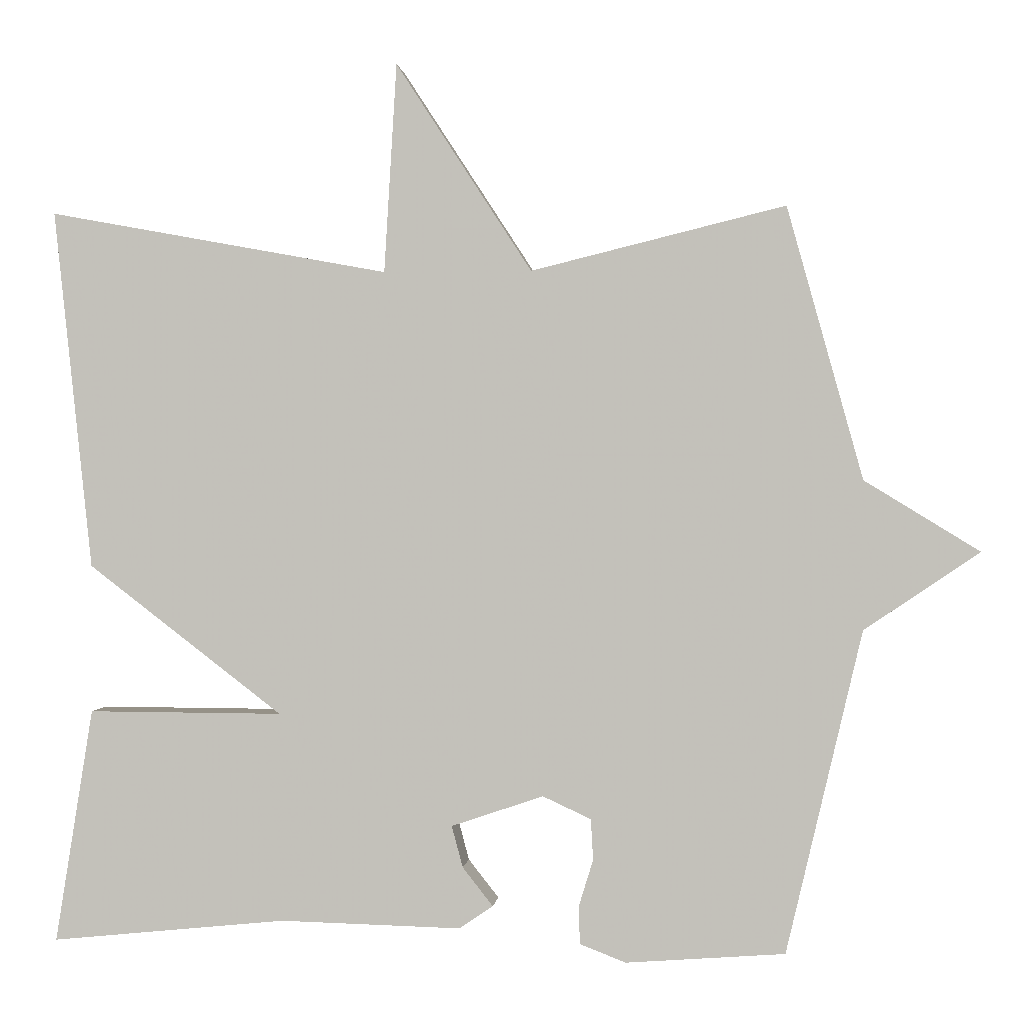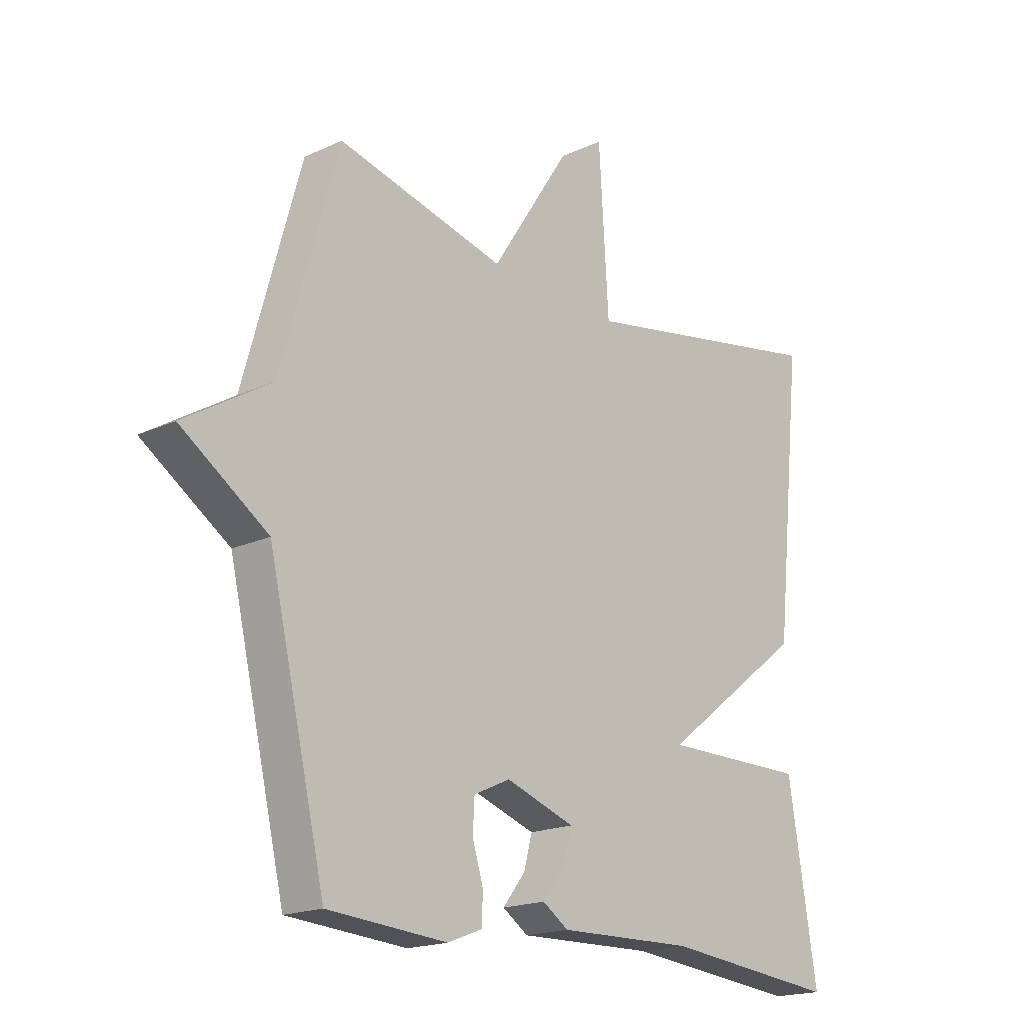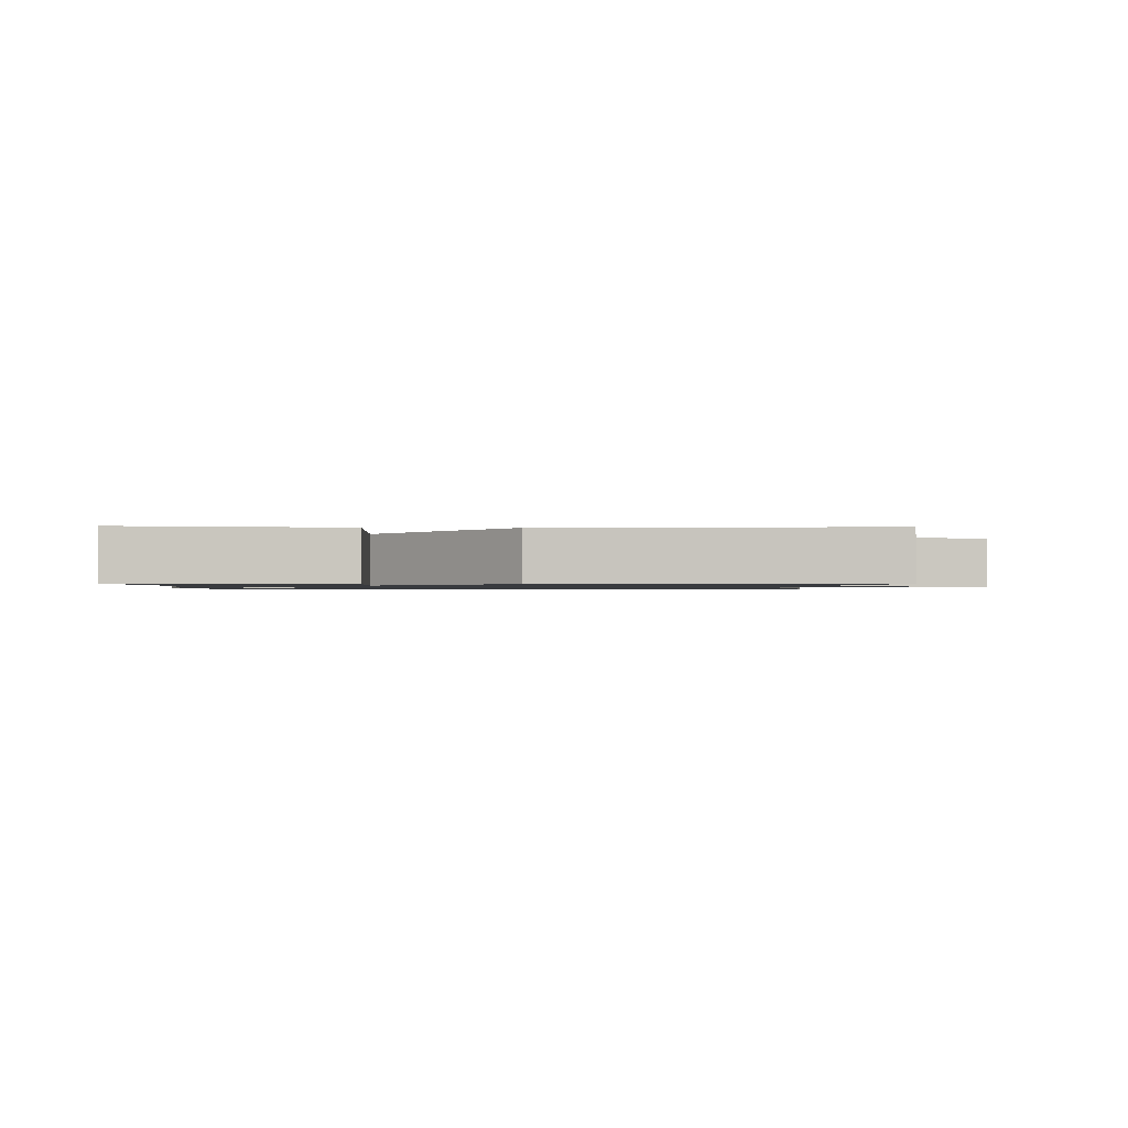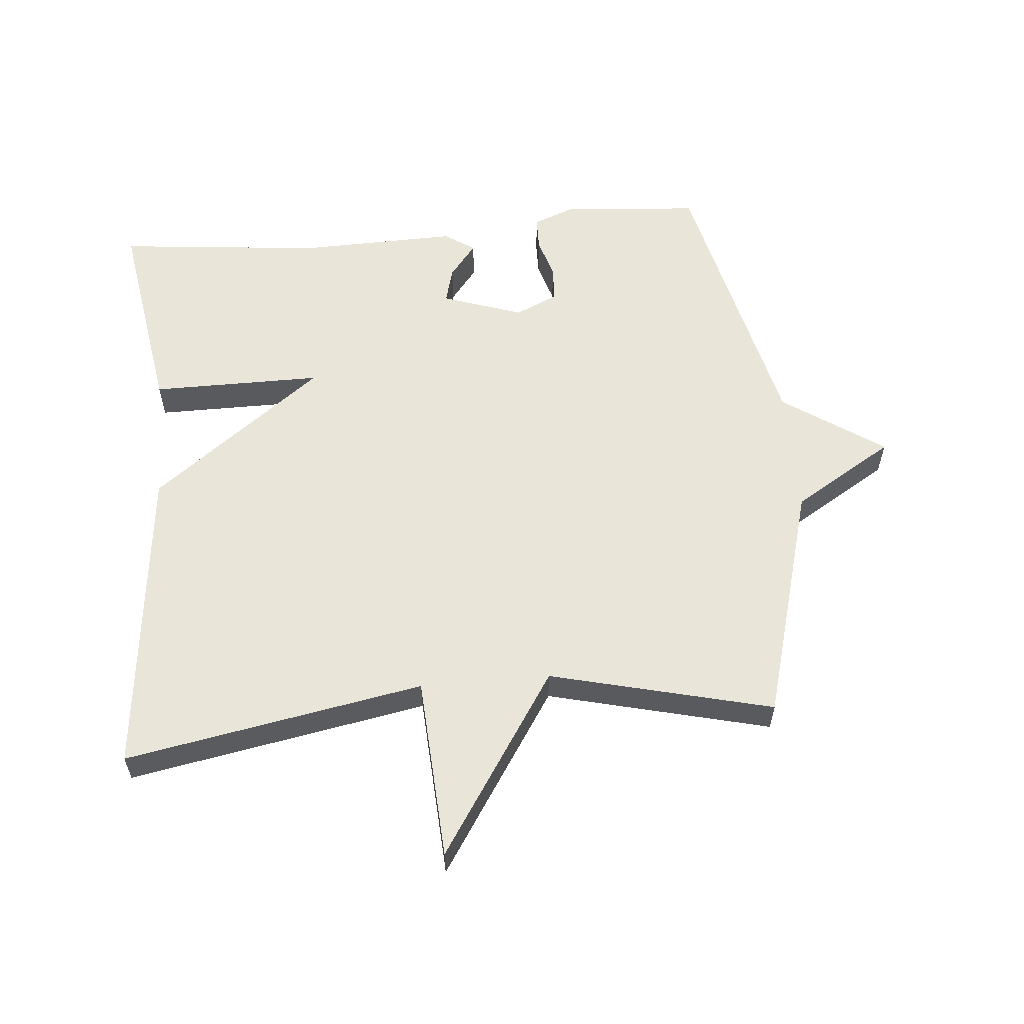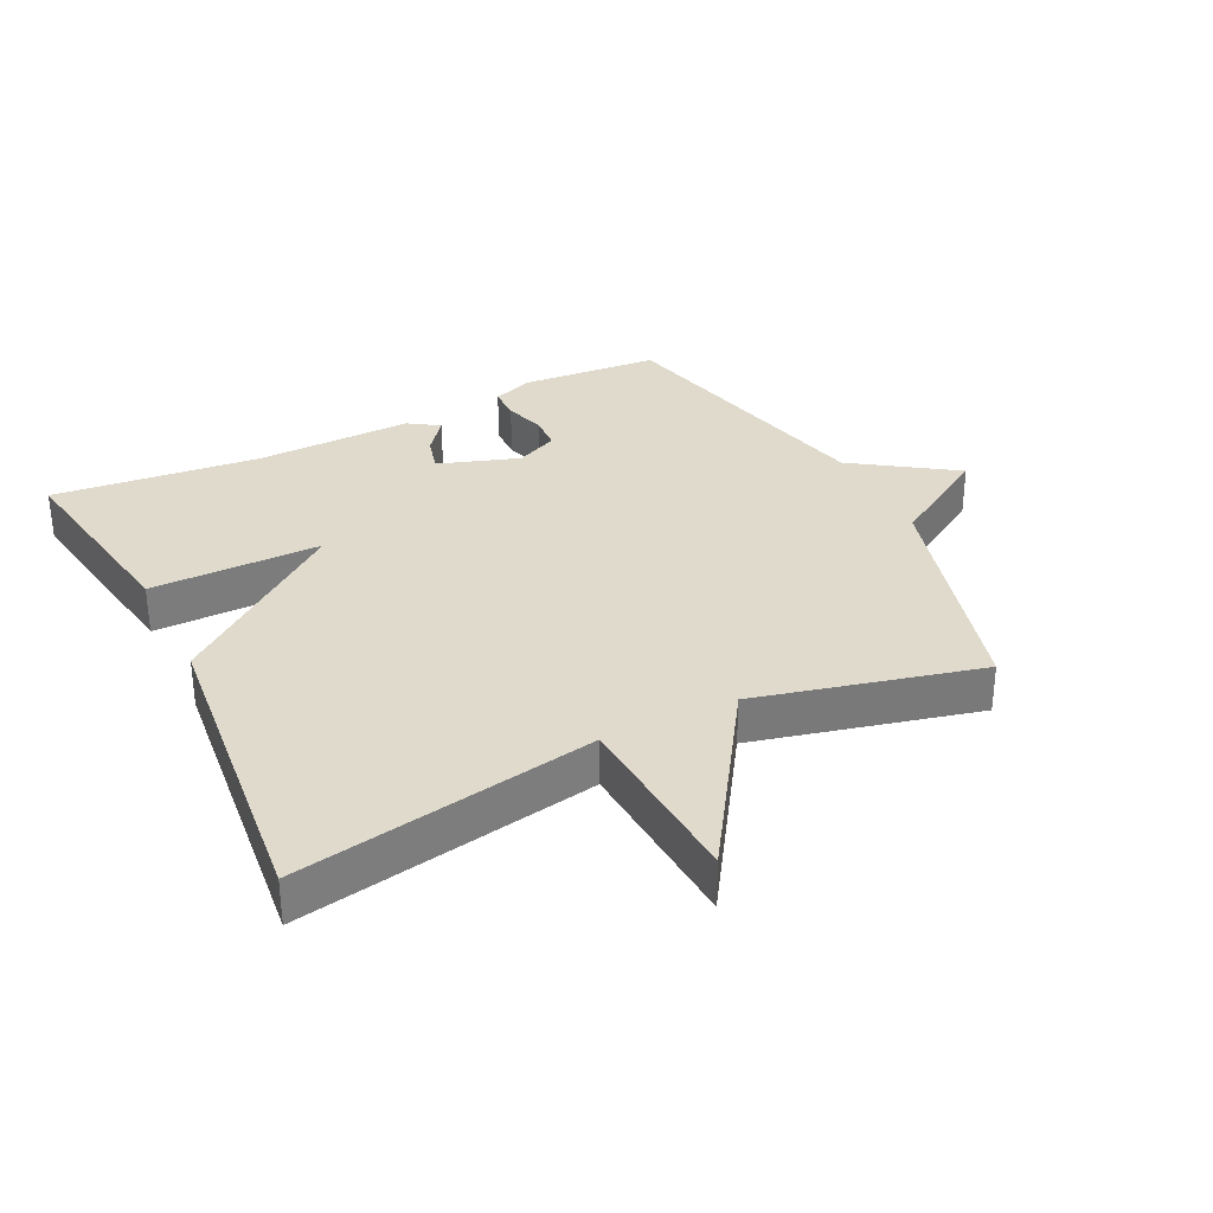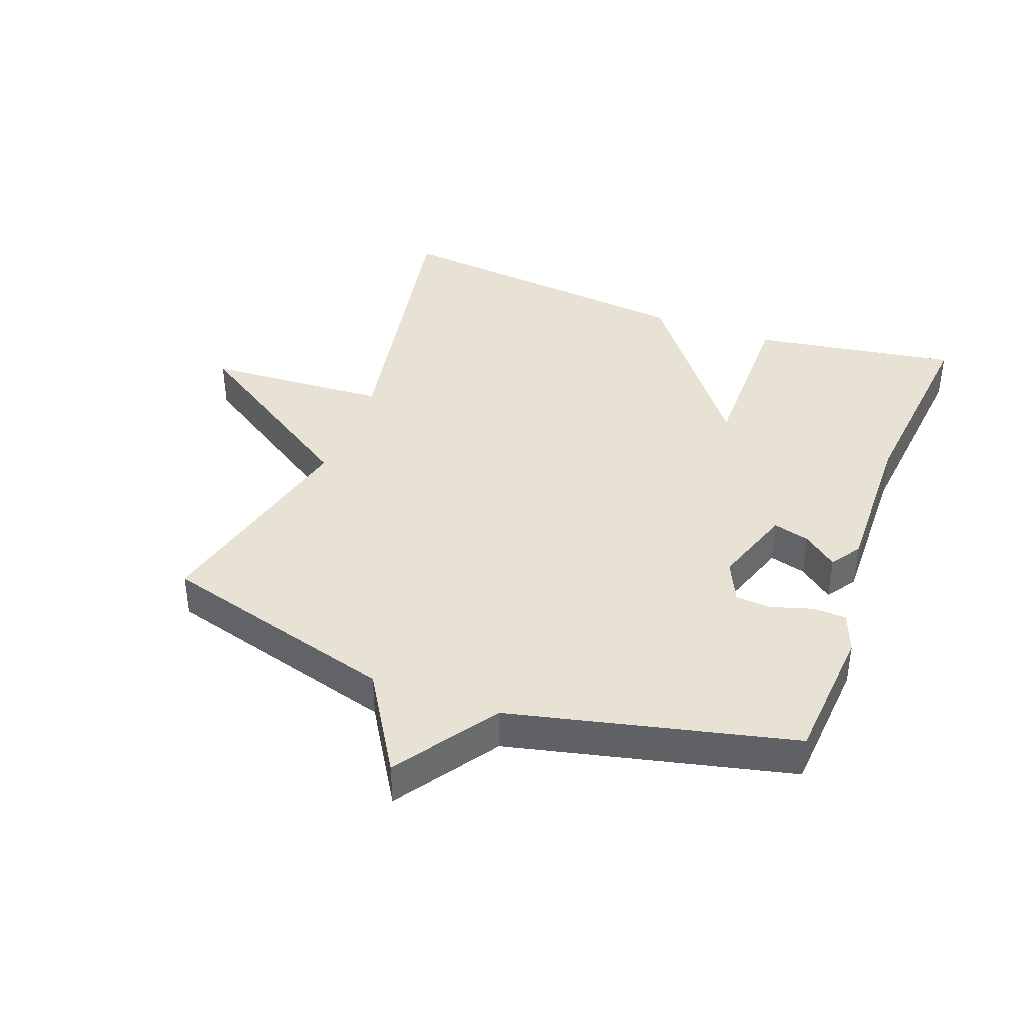
<metadata>
{"format":"obj","ext":"obj","renderer":"f3d","projection":"perspective","resolution":1024,"background":"white","views":[{"elev":0.8,"azim":5.9,"up":"+Z"},{"elev":-18.4,"azim":131.8,"up":"+Z"},{"elev":-1.0,"azim":-92.2,"up":"+Y"},{"elev":58.4,"azim":-5.0,"up":"+Y"},{"elev":32.5,"azim":-26.3,"up":"+Y"},{"elev":39.9,"azim":110.5,"up":"+Y"}]}
</metadata>
<code>
v 0.5 0.07 -0.5
v 0.286 0.07 -0.516
v 0.224 0.07 -0.492
v 0.223 0.07 -0.44
v 0.242 0.07 -0.378
v 0.239 0.07 -0.323
v 0.174 0.07 -0.293
v 0.05 0.07 -0.335
v 0.065 0.07 -0.391
v 0.106 0.07 -0.443
v 0.06 0.07 -0.474
v -0.184 0.07 -0.468
v -0.5 0.07 -0.5
v -0.449 0.07 -0.184
v -0.187 0.07 -0.185
v -0.449 0.07 0.016
v -0.5 0.07 0.5
v -0.042 0.07 0.416
v -0.025 0.07 0.697
v 0.158 0.07 0.416
v 0.5 0.07 0.5
v 0.602 0.07 0.134
v 0.757 0.07 0.039
v 0.602 0.07 -0.066
v 0.5 0 -0.5
v 0.286 0 -0.516
v 0.224 0 -0.492
v 0.223 0 -0.44
v 0.242 0 -0.378
v 0.239 0 -0.323
v 0.174 0 -0.293
v 0.05 0 -0.335
v 0.065 0 -0.391
v 0.106 0 -0.443
v 0.06 0 -0.474
v -0.184 0 -0.468
v -0.5 0 -0.5
v -0.449 0 -0.184
v -0.187 0 -0.185
v -0.449 0 0.016
v -0.5 0 0.5
v -0.042 0 0.416
v -0.025 0 0.697
v 0.158 0 0.416
v 0.5 0 0.5
v 0.602 0 0.134
v 0.757 0 0.039
v 0.602 0 -0.066
f 22 23 24
f 24 1 2
f 22 24 2
f 21 22 2
f 20 21 2
f 18 19 20
f 15 16 17 18
f 15 18 20
f 12 13 14 15
f 11 12 15
f 10 11 15
f 9 10 15
f 8 9 15
f 7 8 15 20
f 6 7 20
f 2 3 4 5
f 2 5 6
f 2 6 20
f 48 47 46
f 26 25 48
f 26 48 46
f 26 46 45
f 26 45 44
f 44 43 42
f 42 41 40 39
f 44 42 39
f 39 38 37 36
f 39 36 35
f 39 35 34
f 39 34 33
f 39 33 32
f 44 39 32 31
f 44 31 30
f 29 28 27 26
f 30 29 26
f 44 30 26
f 1 25 26 2
f 2 26 27 3
f 3 27 28 4
f 4 28 29 5
f 5 29 30 6
f 6 30 31 7
f 7 31 32 8
f 8 32 33 9
f 9 33 34 10
f 10 34 35 11
f 11 35 36 12
f 12 36 37 13
f 13 37 38 14
f 14 38 39 15
f 15 39 40 16
f 16 40 41 17
f 17 41 42 18
f 18 42 43 19
f 19 43 44 20
f 20 44 45 21
f 21 45 46 22
f 22 46 47 23
f 23 47 48 24
f 24 48 25 1

</code>
